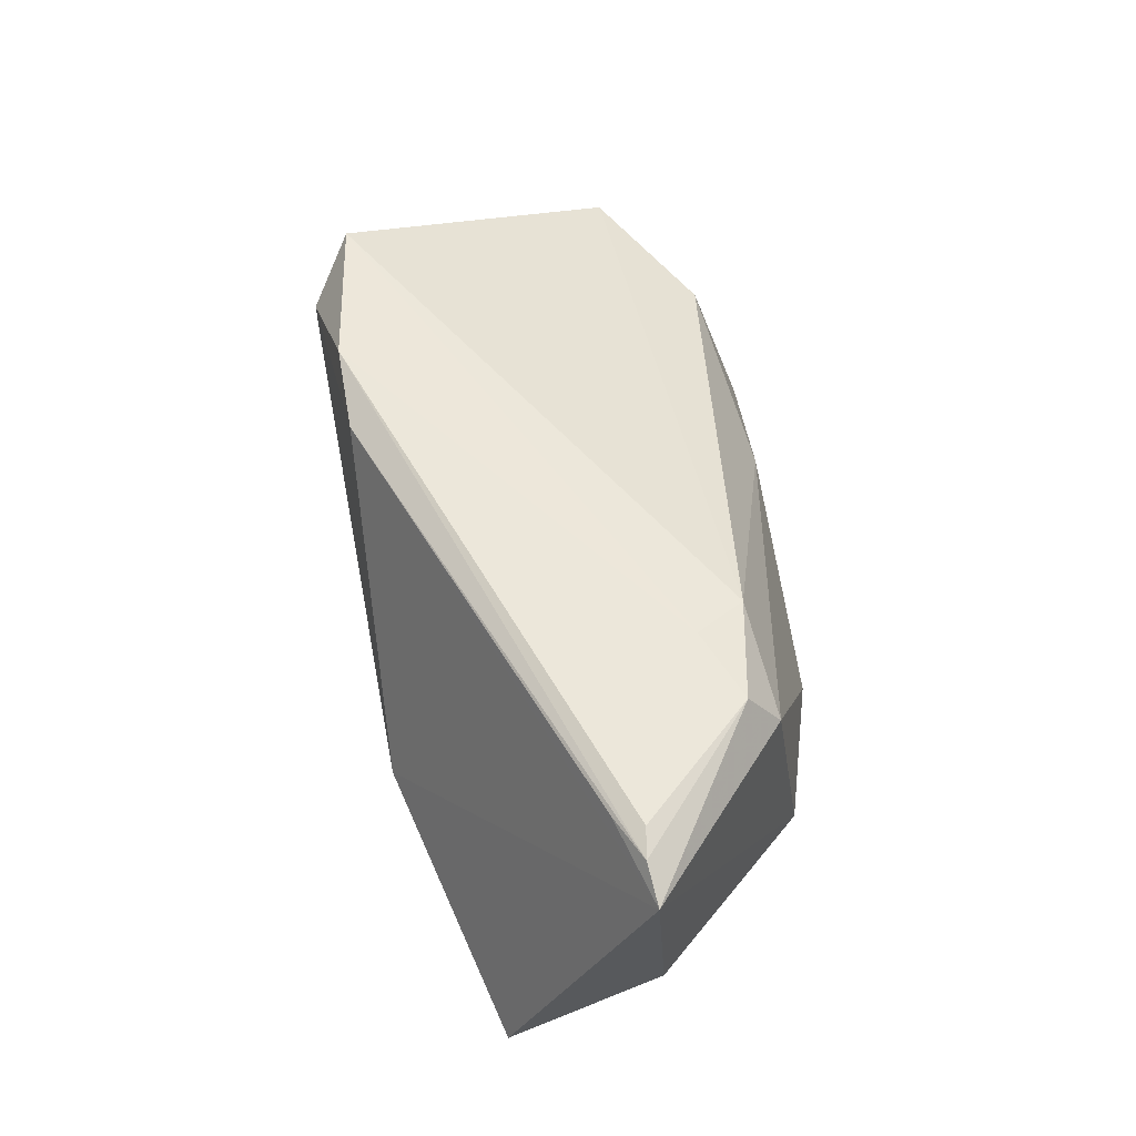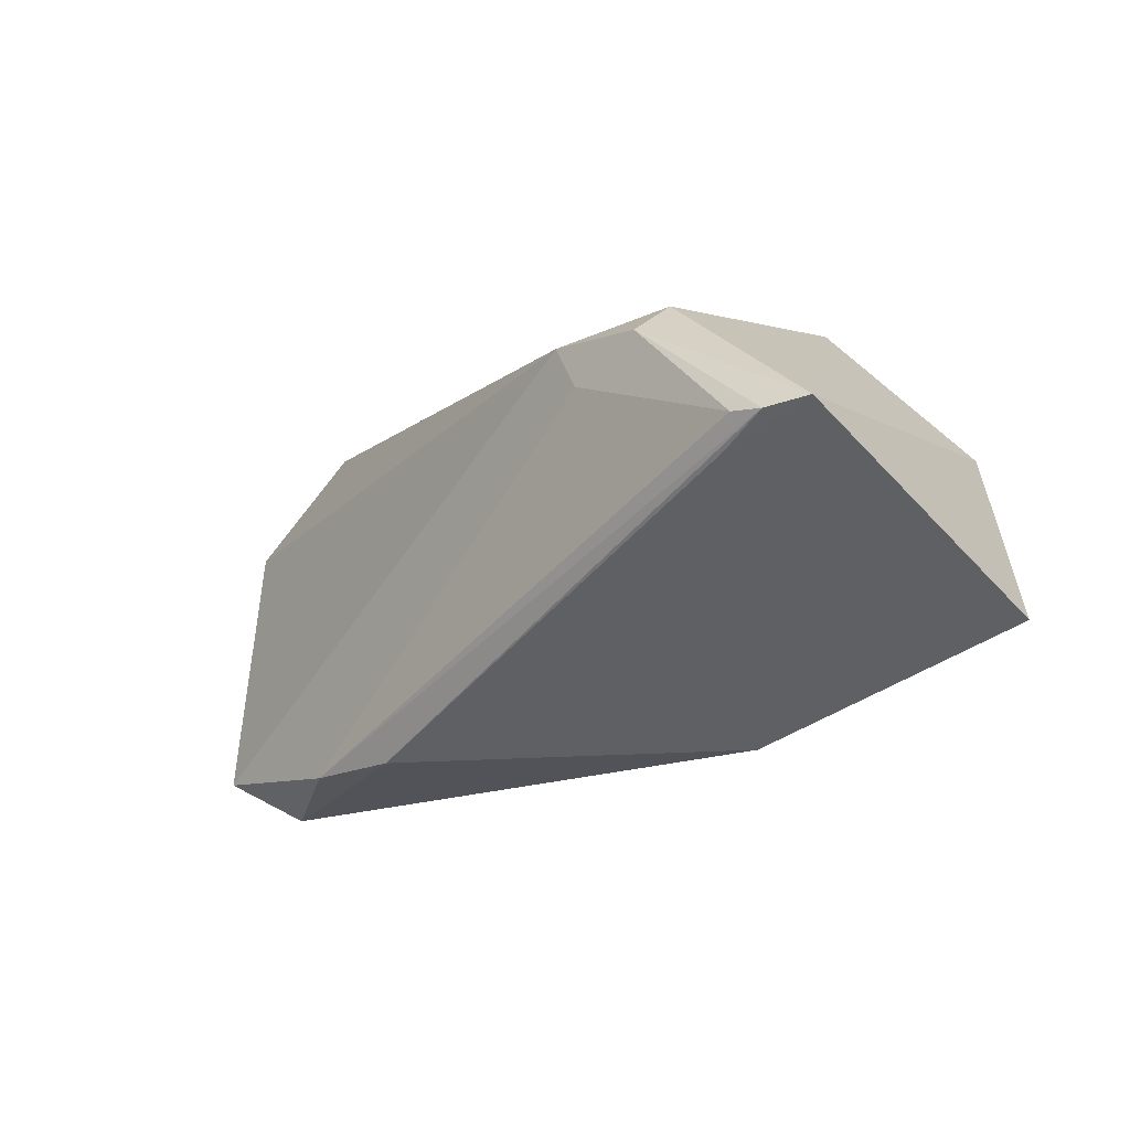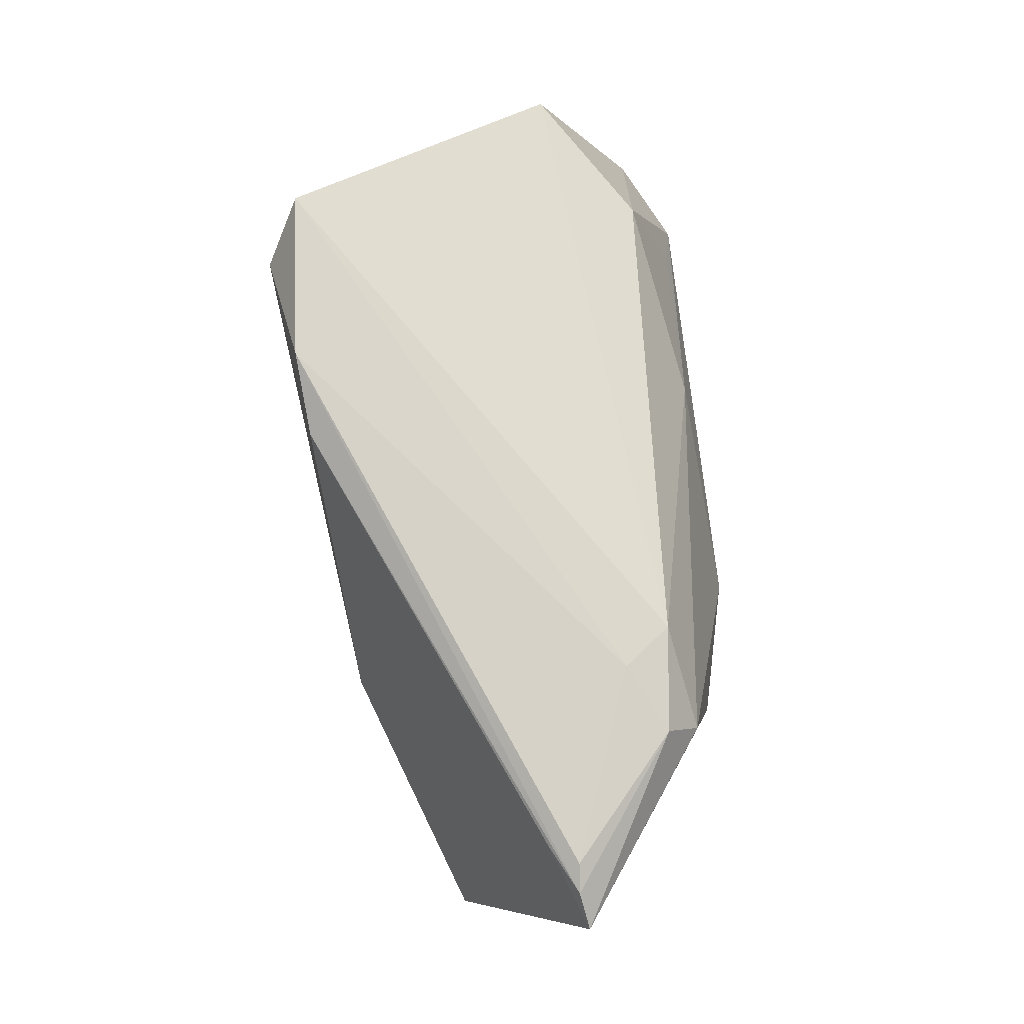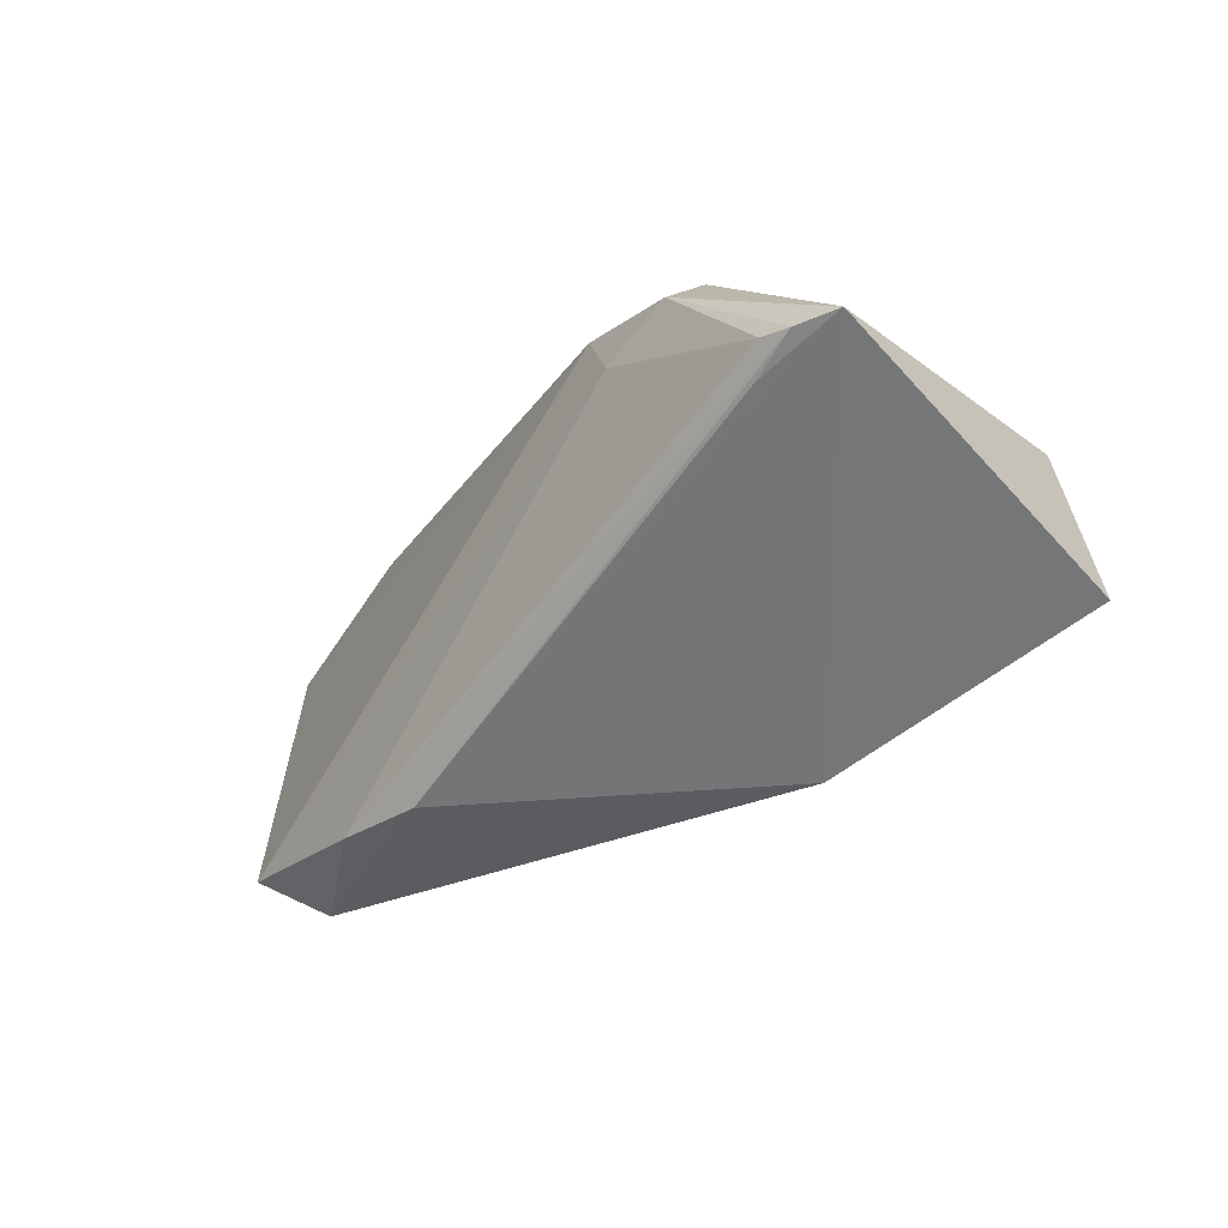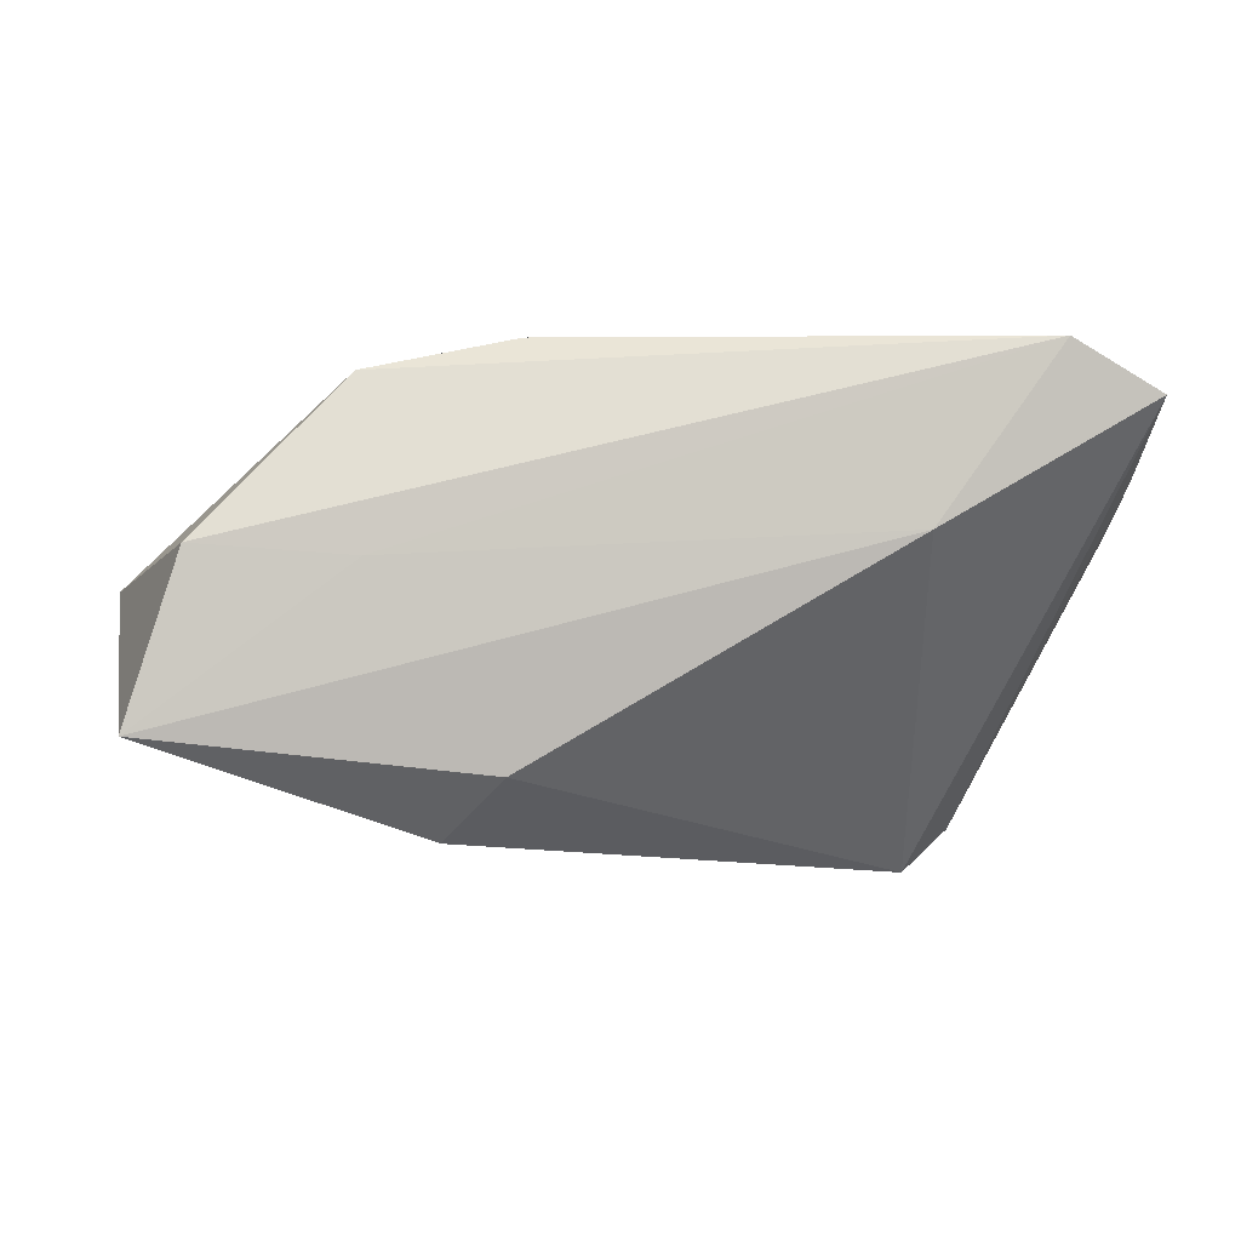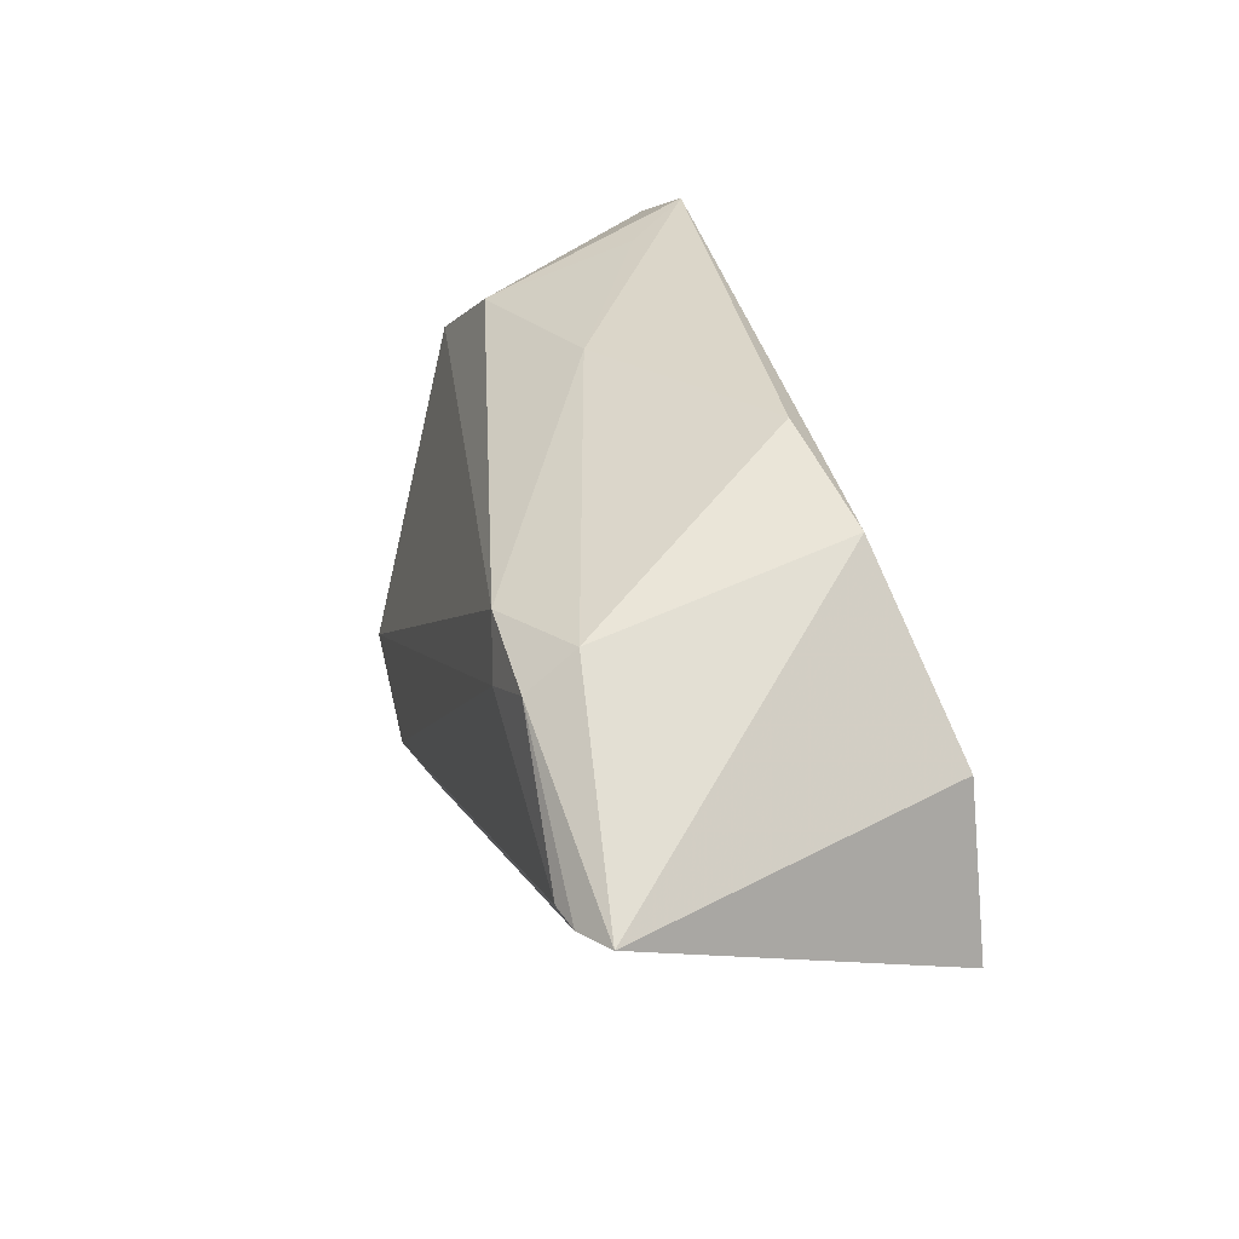
<metadata>
{"format":"obj","ext":"obj","renderer":"f3d","projection":"perspective","resolution":1024,"background":"white","views":[{"elev":53.9,"azim":84.2,"up":"+Z"},{"elev":-14.0,"azim":48.9,"up":"+Y"},{"elev":79.1,"azim":83.9,"up":"+Z"},{"elev":-26.5,"azim":52.2,"up":"+Y"},{"elev":-1.9,"azim":174.8,"up":"+Y"},{"elev":33.2,"azim":73.3,"up":"+Y"}]}
</metadata>
<code>
v 0.04973 0.0007854 0.02273
v -0.03251 0.006606 -0.02141
v 0.04697 0.00475 -0.02132
v 0.02922 0.02376 -0.01557
v 0.02041 0.01591 0.02113
v 0.01306 -0.01983 -0.0191
v 0.01987 -0.02726 -0.01158
v -0.05994 0.00803 0.007605
v -0.05949 0.01339 -0.004152
v -0.01653 0.02461 0.0006941
v -0.0589 0.02164 -0.01943
v 0.04746 -0.002722 0.02141
v -0.01041 -0.02872 0.02152
v -0.04281 0.01969 0.006035
v 0.03369 0.0187 0.01558
v 0.05329 -0.0154 -0.02141
v 0.03409 0.01436 0.02156
v 0.02824 0.003479 -0.02141
v 0.02516 0.009787 0.02243
v 0.01111 0.02776 -0.01397
v 0.05347 0.0004318 0.02184
v -0.04771 0.02776 -0.02101
v -0.02128 -0.02956 0.02369
v -0.04092 0.02592 -0.01261
v -0.03674 -0.03277 0.01567
v 0.05813 0.001304 0.01932
v -0.04378 -0.02787 0.02188
f 9 27 8
f 27 5 8
f 26 4 15
f 7 6 16
f 7 16 26
f 26 13 7
f 21 23 13
f 1 23 21
f 17 15 5
f 1 21 17
f 26 15 17
f 17 21 26
f 3 22 4
f 26 16 3
f 3 4 26
f 16 6 2
f 20 15 4
f 4 22 20
f 5 15 10
f 15 20 10
f 10 20 22
f 13 23 25
f 25 7 13
f 25 23 27
f 6 7 25
f 25 2 6
f 12 13 26
f 26 21 12
f 12 21 13
f 19 23 1
f 1 17 19
f 19 17 5
f 19 5 27
f 27 23 19
f 22 3 18
f 18 2 22
f 18 3 16
f 16 2 18
f 22 2 11
f 9 8 11
f 2 25 11
f 11 27 9
f 11 25 27
f 14 11 8
f 22 11 14
f 14 8 5
f 5 10 14
f 24 10 22
f 22 14 24
f 24 14 10

</code>
